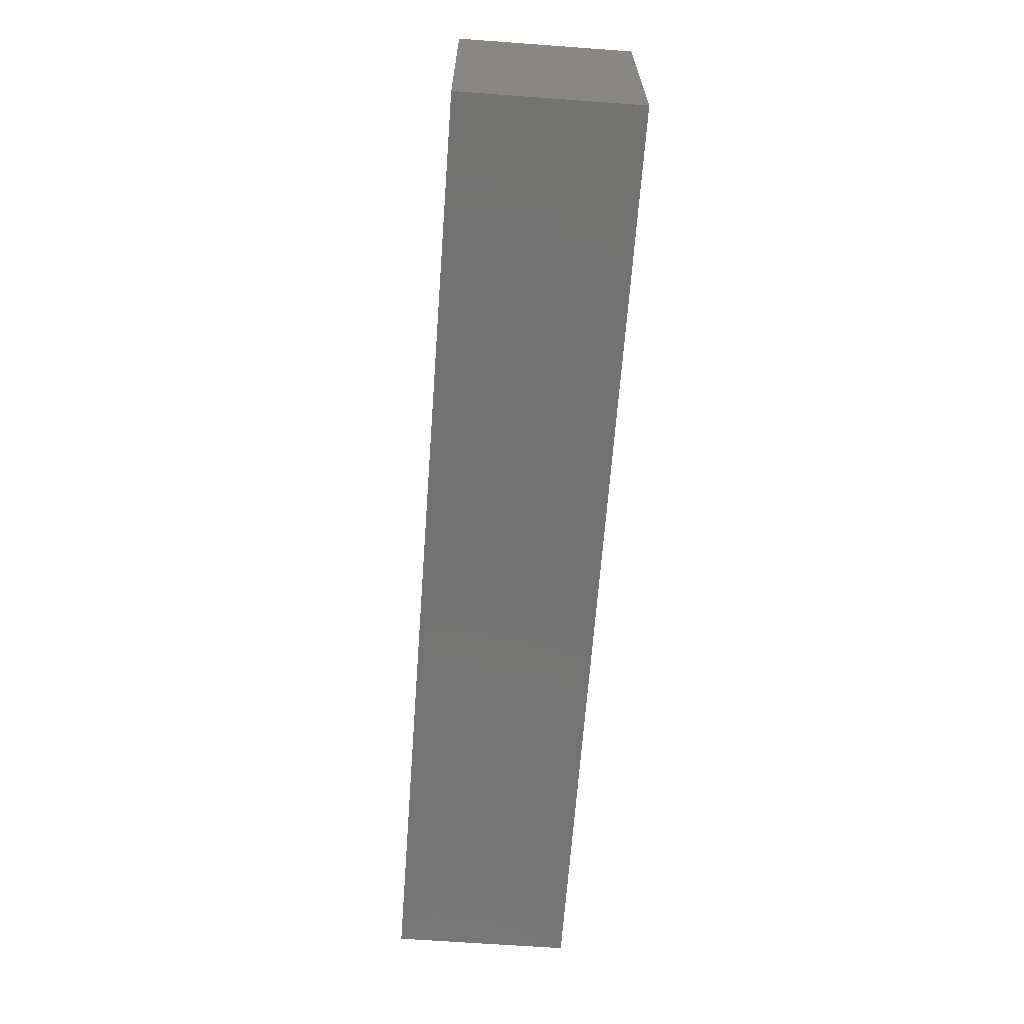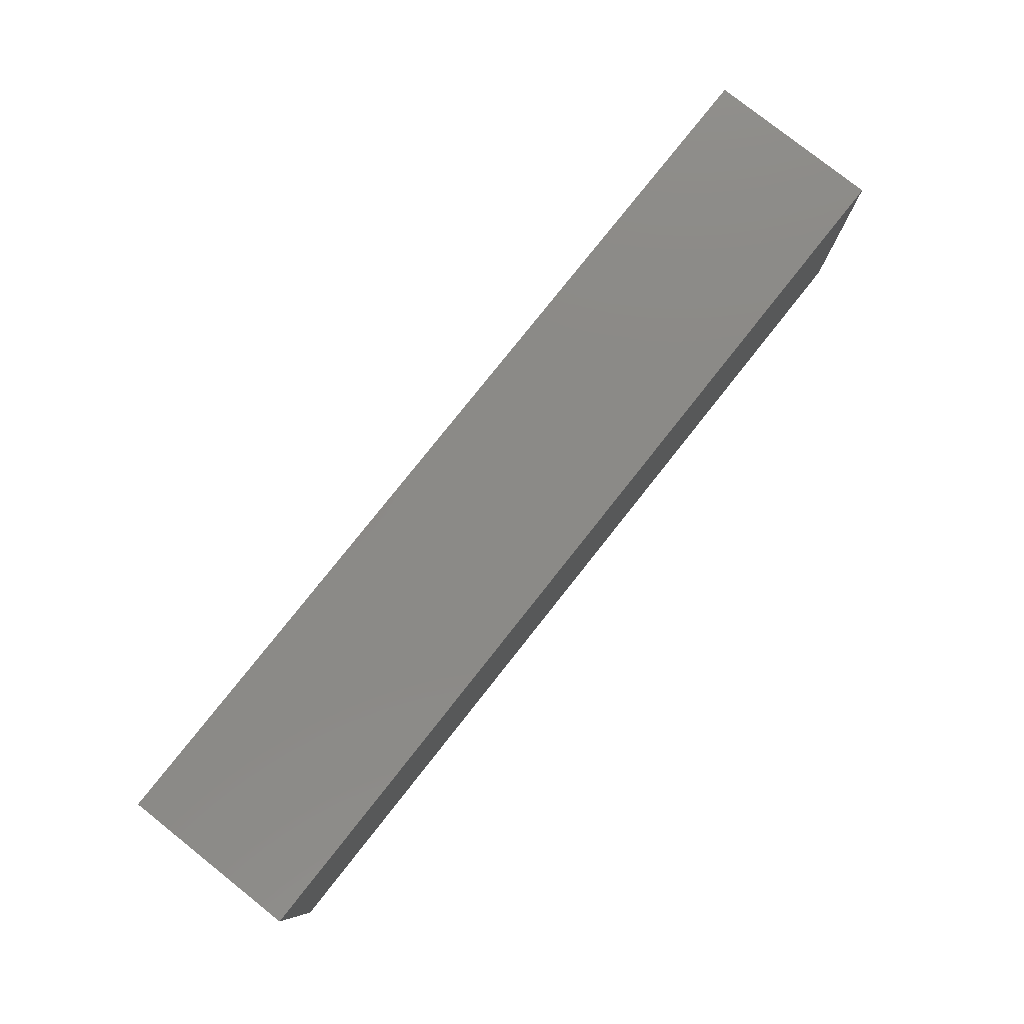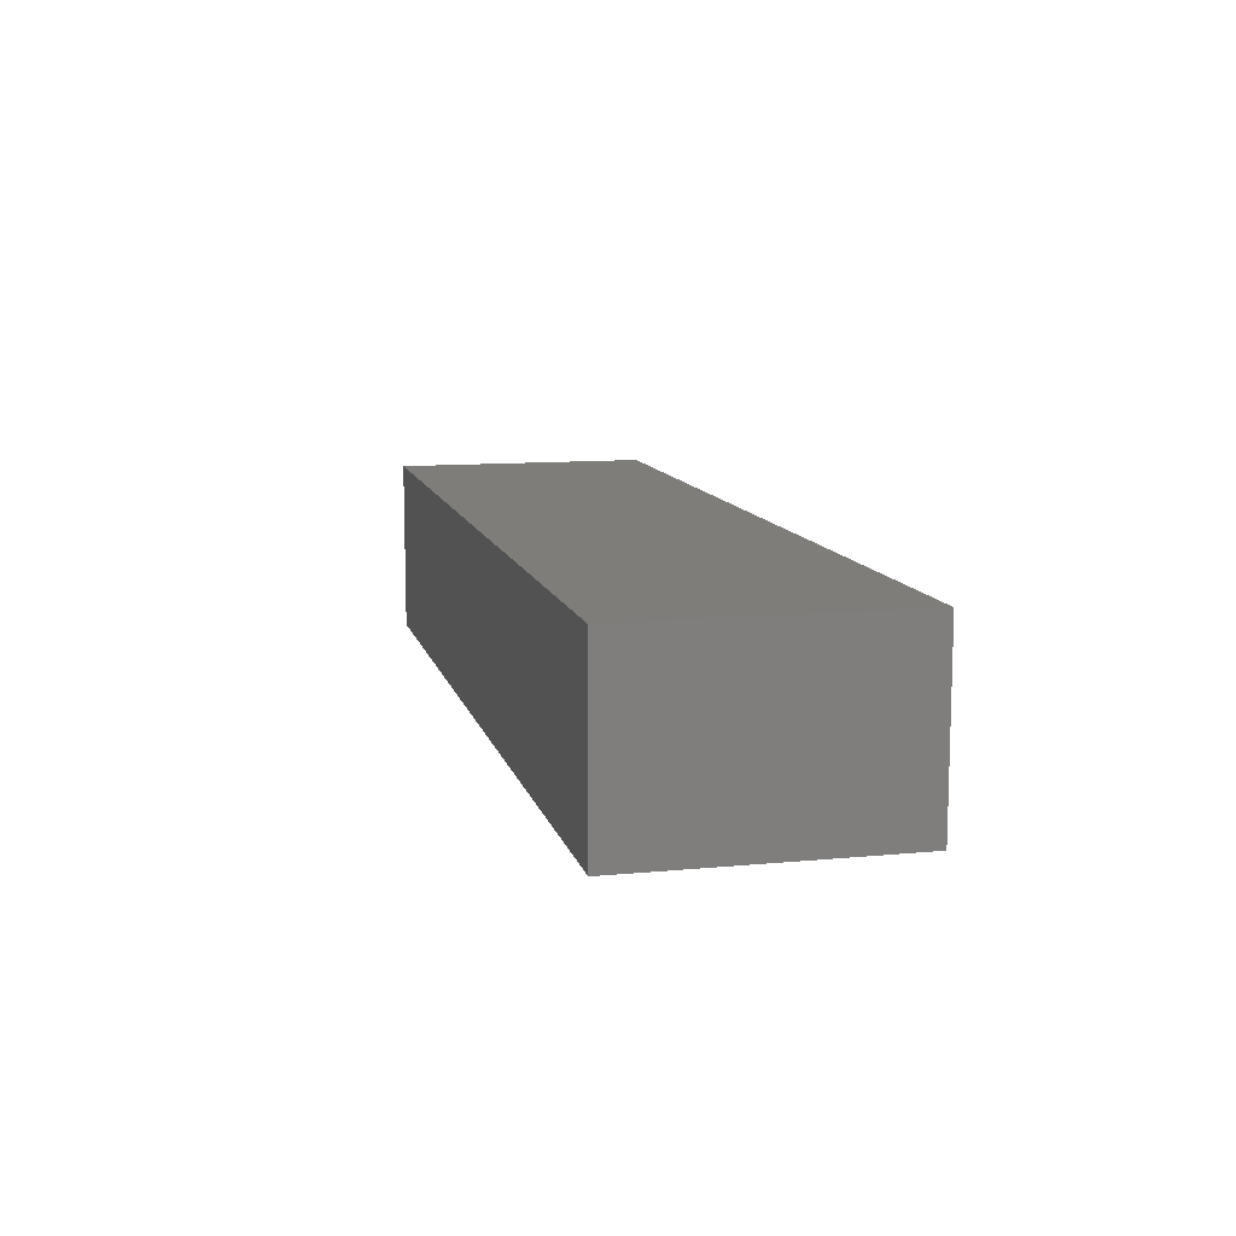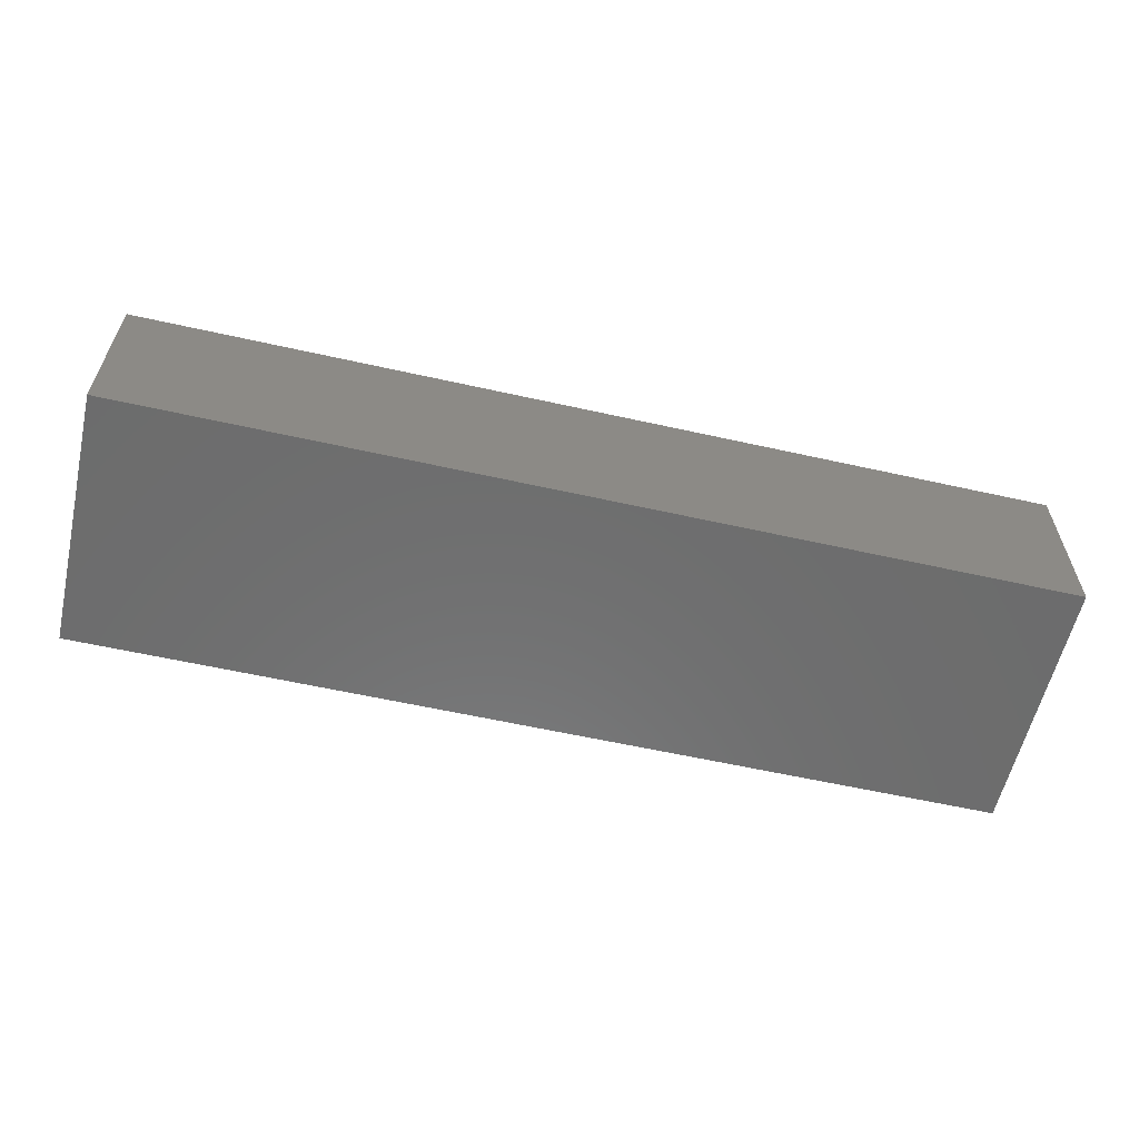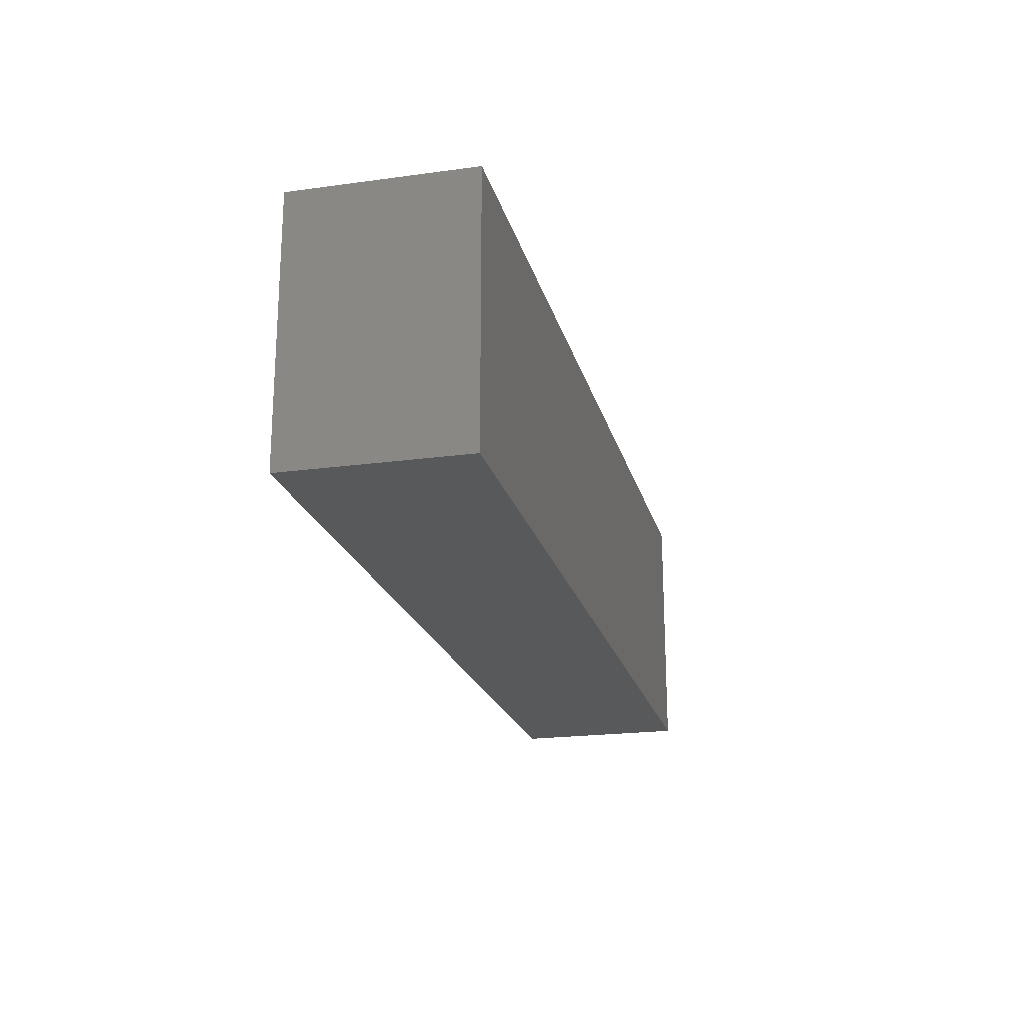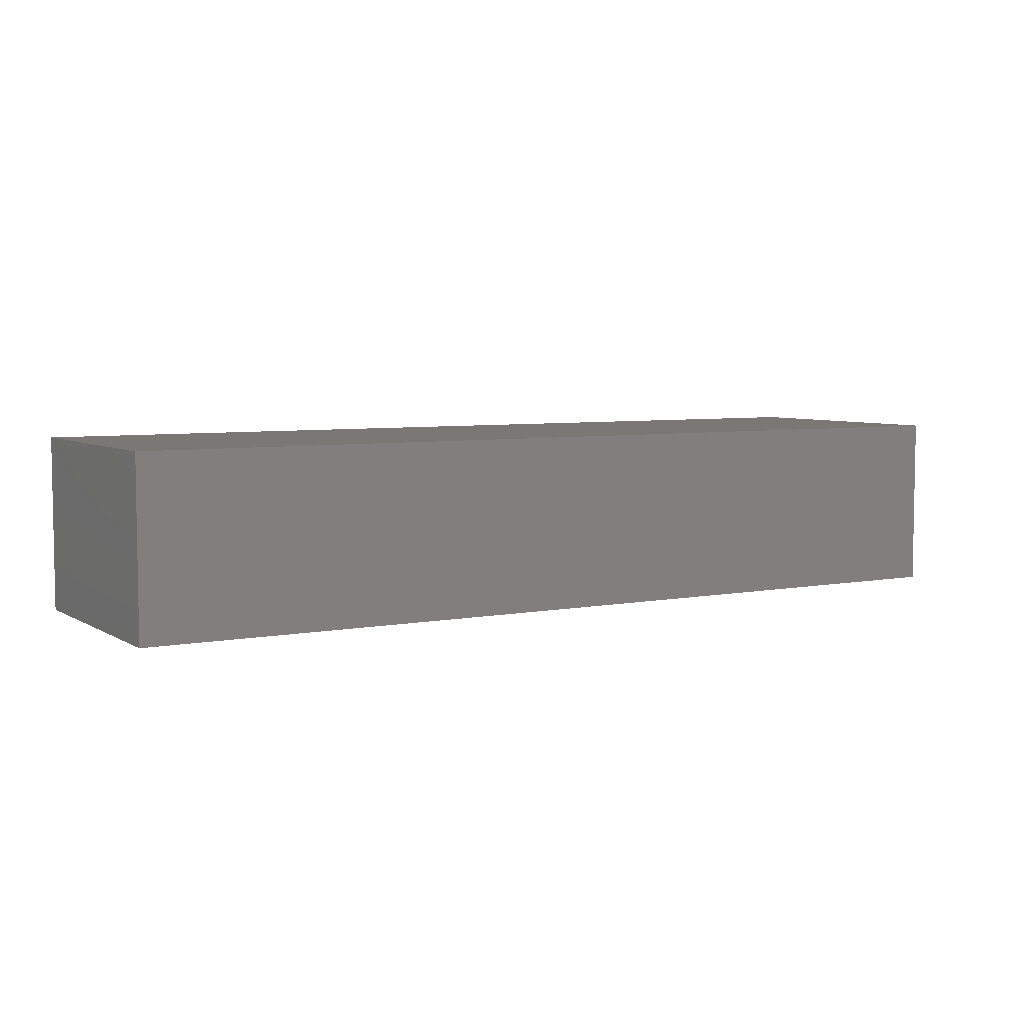
<metadata>
{"format":"stl","ext":"stl","renderer":"f3d","projection":"perspective","resolution":1024,"background":"white","views":[{"elev":-65.3,"azim":-94.2,"up":"+Y"},{"elev":79.2,"azim":128.4,"up":"+Y"},{"elev":10.8,"azim":76.7,"up":"+Z"},{"elev":-59.0,"azim":167.0,"up":"+Z"},{"elev":-20.9,"azim":-76.2,"up":"+Y"},{"elev":5.6,"azim":149.3,"up":"+Z"}]}
</metadata>
<code>
# stl→obj: 34 verts, 60 faces
v -0.7096 0.02548 -0.1328
v -0.7075 0.02763 -0.1328
v -0.7086 0.02666 -0.1328
v 0.7109 0.02895 -0.1328
v -0.7103 0.02412 -0.1328
v -0.7108 0.02266 -0.1328
v -0.7109 0.02113 -0.1328
v 0.7188 0.02113 -0.1328
v -0.7031 0.02895 -0.1328
v -0.7046 0.0288 -0.1328
v -0.7061 0.02835 -0.1328
v -0.7109 -0.03125 -0.1328
v 0.7188 -0.03125 -0.1328
v -0.7086 0.02666 0.1406
v -0.7075 0.02763 0.1406
v -0.7096 0.02548 0.1406
v 0.7109 0.02895 0.1406
v 0.7188 0.02113 0.1406
v -0.7109 0.02113 0.1406
v -0.7108 0.02266 0.1406
v -0.7103 0.02412 0.1406
v -0.7061 0.02835 0.1406
v -0.7046 0.0288 0.1406
v -0.7031 0.02895 0.1406
v -0.7109 -0.03125 0.1406
v 0.7188 -0.03125 0.1406
v -0.75 -0.2109 -0.1406
v 0.75 -0.2109 -0.1406
v -0.75 -0.2109 0.1436
v 0.75 -0.2109 0.1436
v -0.75 0.2109 -0.1406
v -0.75 0.2109 0.1436
v 0.75 0.2109 -0.1406
v 0.75 0.2109 0.1436
f 1 2 3
f 4 2 1
f 4 1 5
f 4 5 6
f 4 6 7
f 4 7 8
f 2 4 9
f 2 9 10
f 2 10 11
f 12 13 7
f 7 13 8
f 14 15 16
f 17 18 19
f 17 19 20
f 17 20 21
f 17 21 16
f 17 16 15
f 15 22 23
f 15 23 24
f 15 24 17
f 25 19 26
f 26 19 18
f 4 17 9
f 9 17 24
f 19 25 7
f 7 25 12
f 14 2 15
f 15 2 11
f 15 11 22
f 22 11 10
f 22 10 23
f 23 10 9
f 23 9 24
f 2 14 3
f 3 14 16
f 3 16 1
f 1 16 21
f 1 21 5
f 5 21 20
f 5 20 6
f 6 20 19
f 6 19 7
f 26 18 13
f 13 18 8
f 18 17 8
f 8 17 4
f 12 25 13
f 13 25 26
f 27 28 29
f 29 28 30
f 31 32 33
f 33 32 34
f 32 31 29
f 29 31 27
f 30 34 29
f 29 34 32
f 33 34 28
f 28 34 30
f 27 31 28
f 28 31 33

</code>
